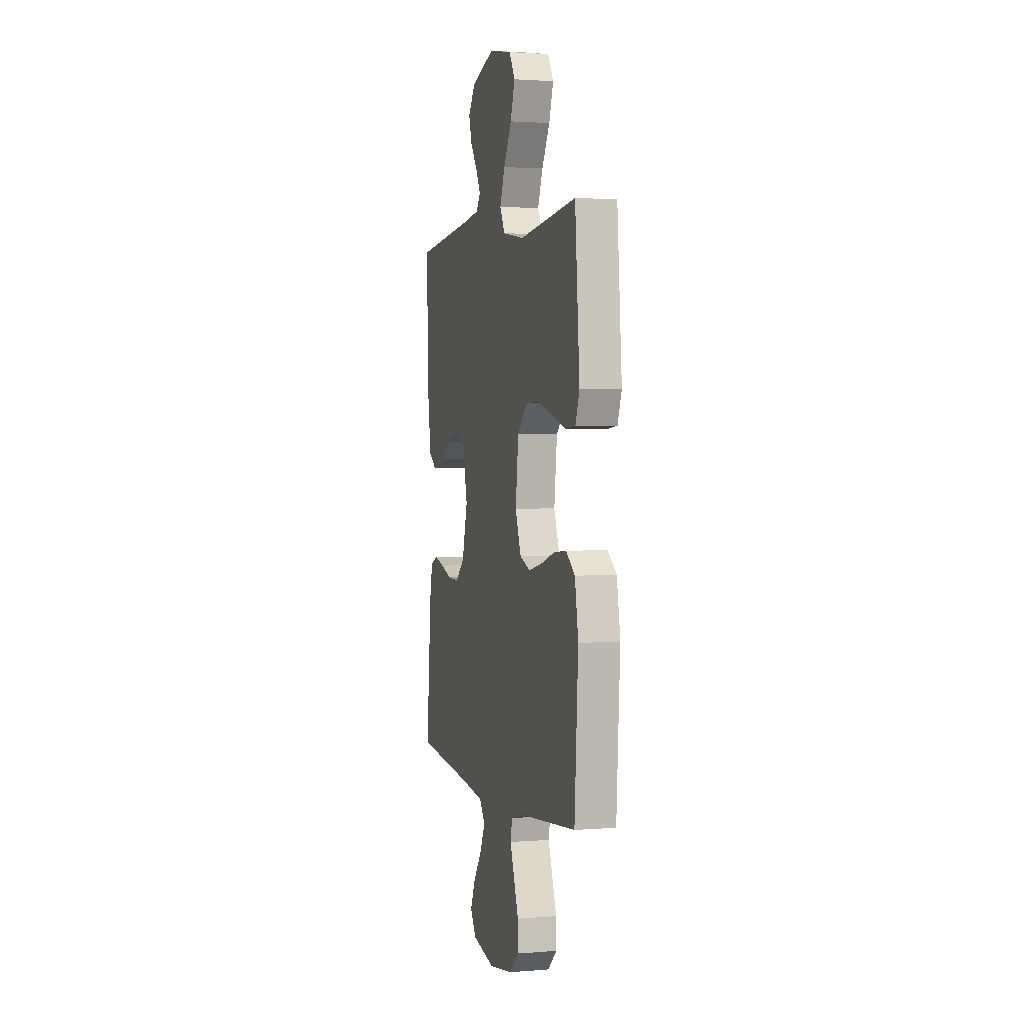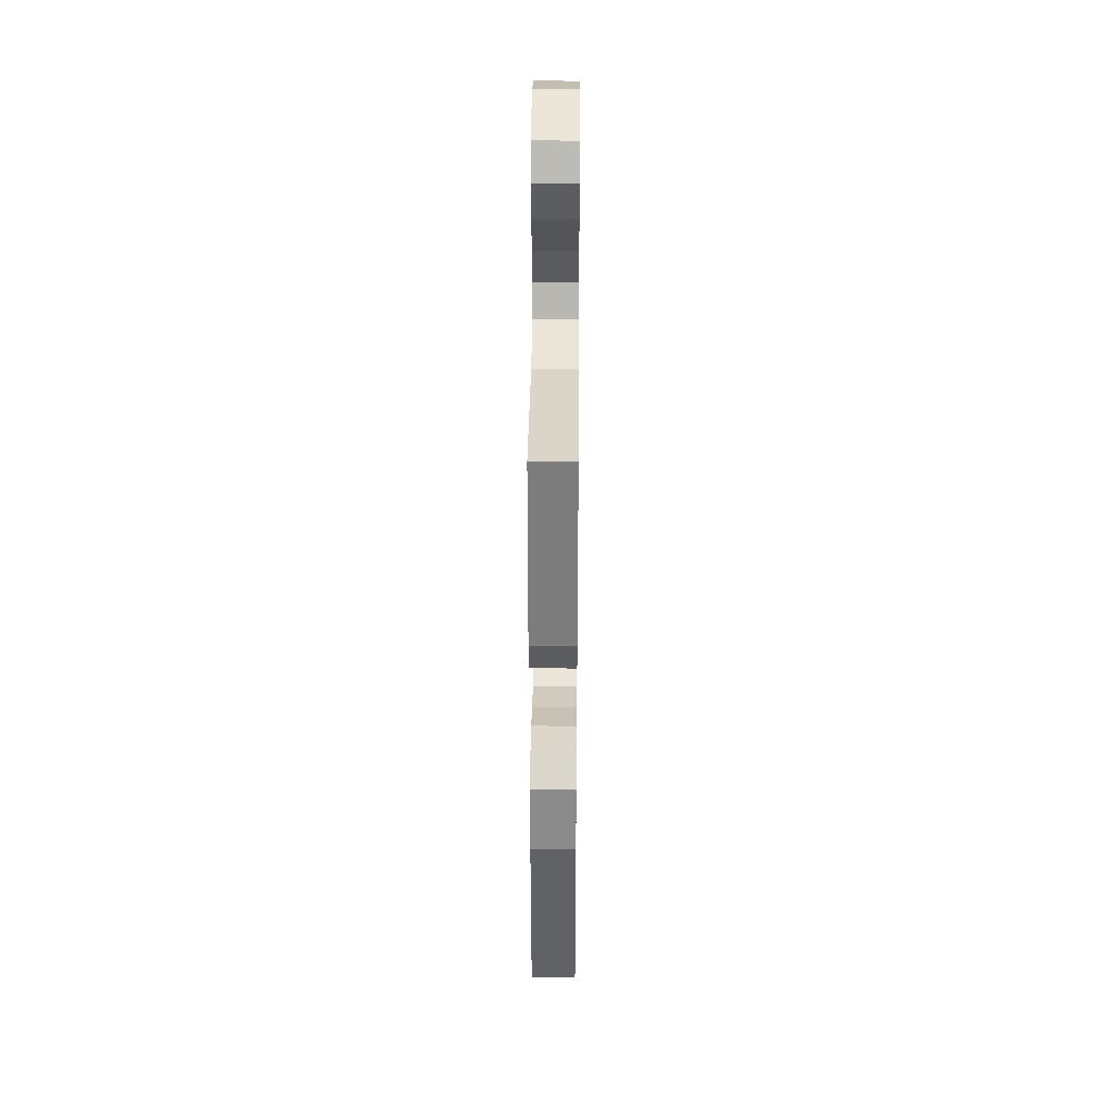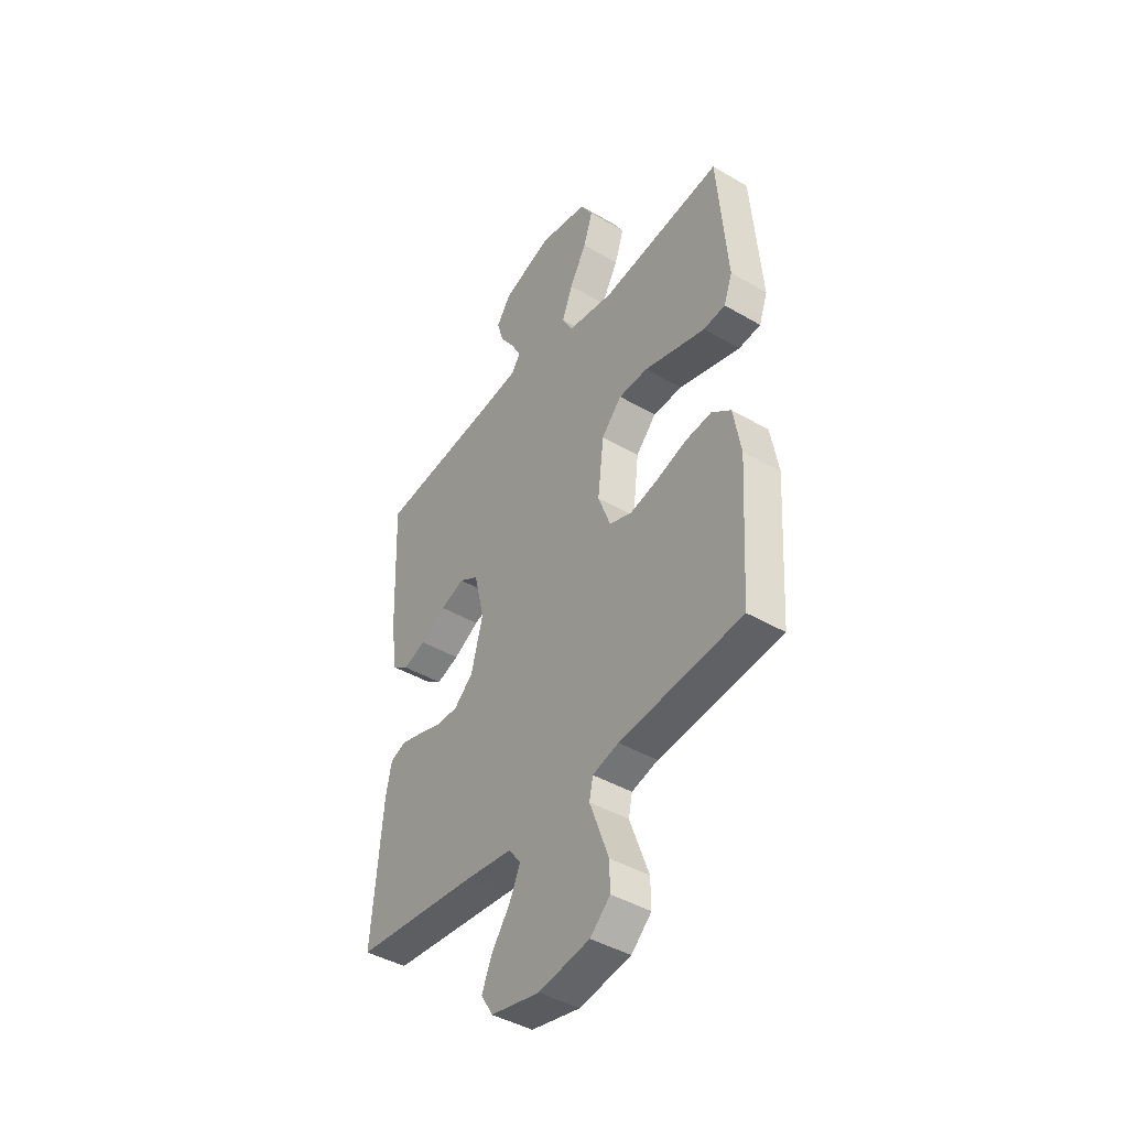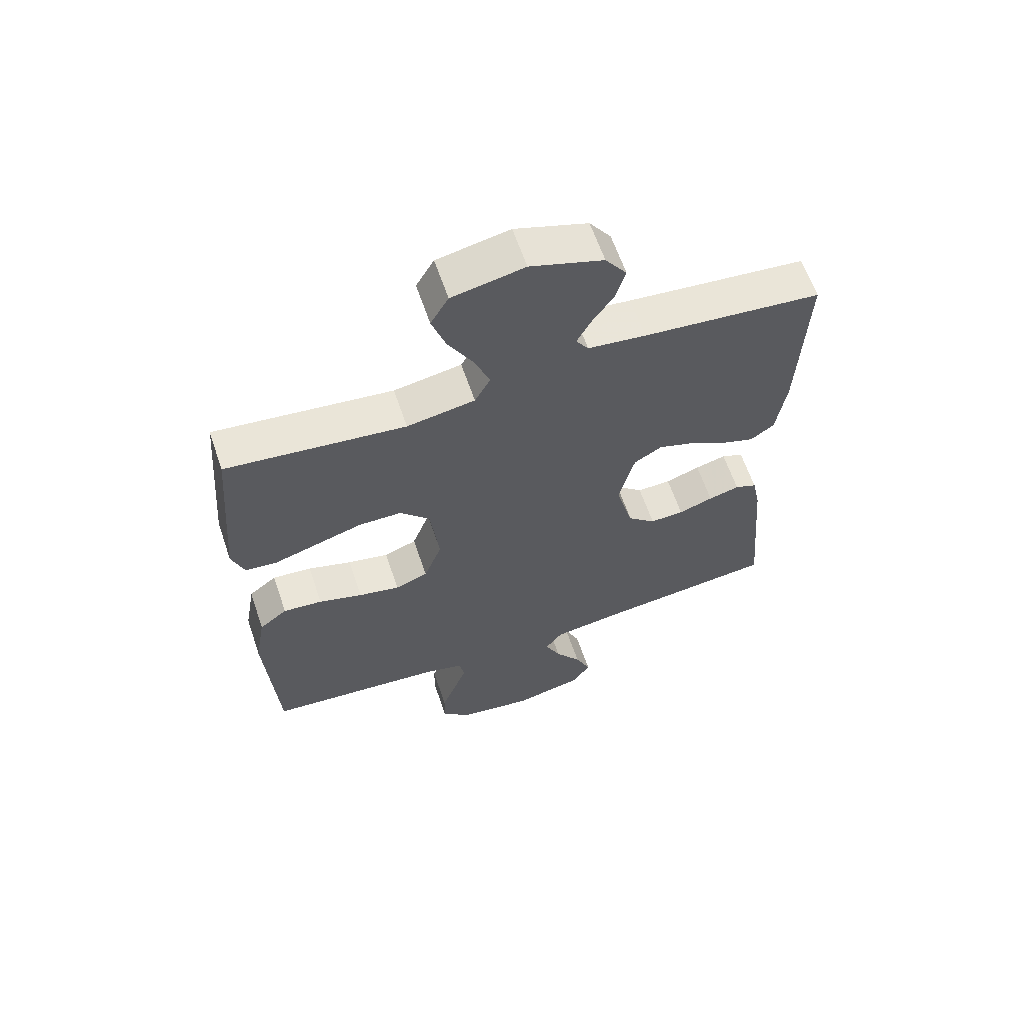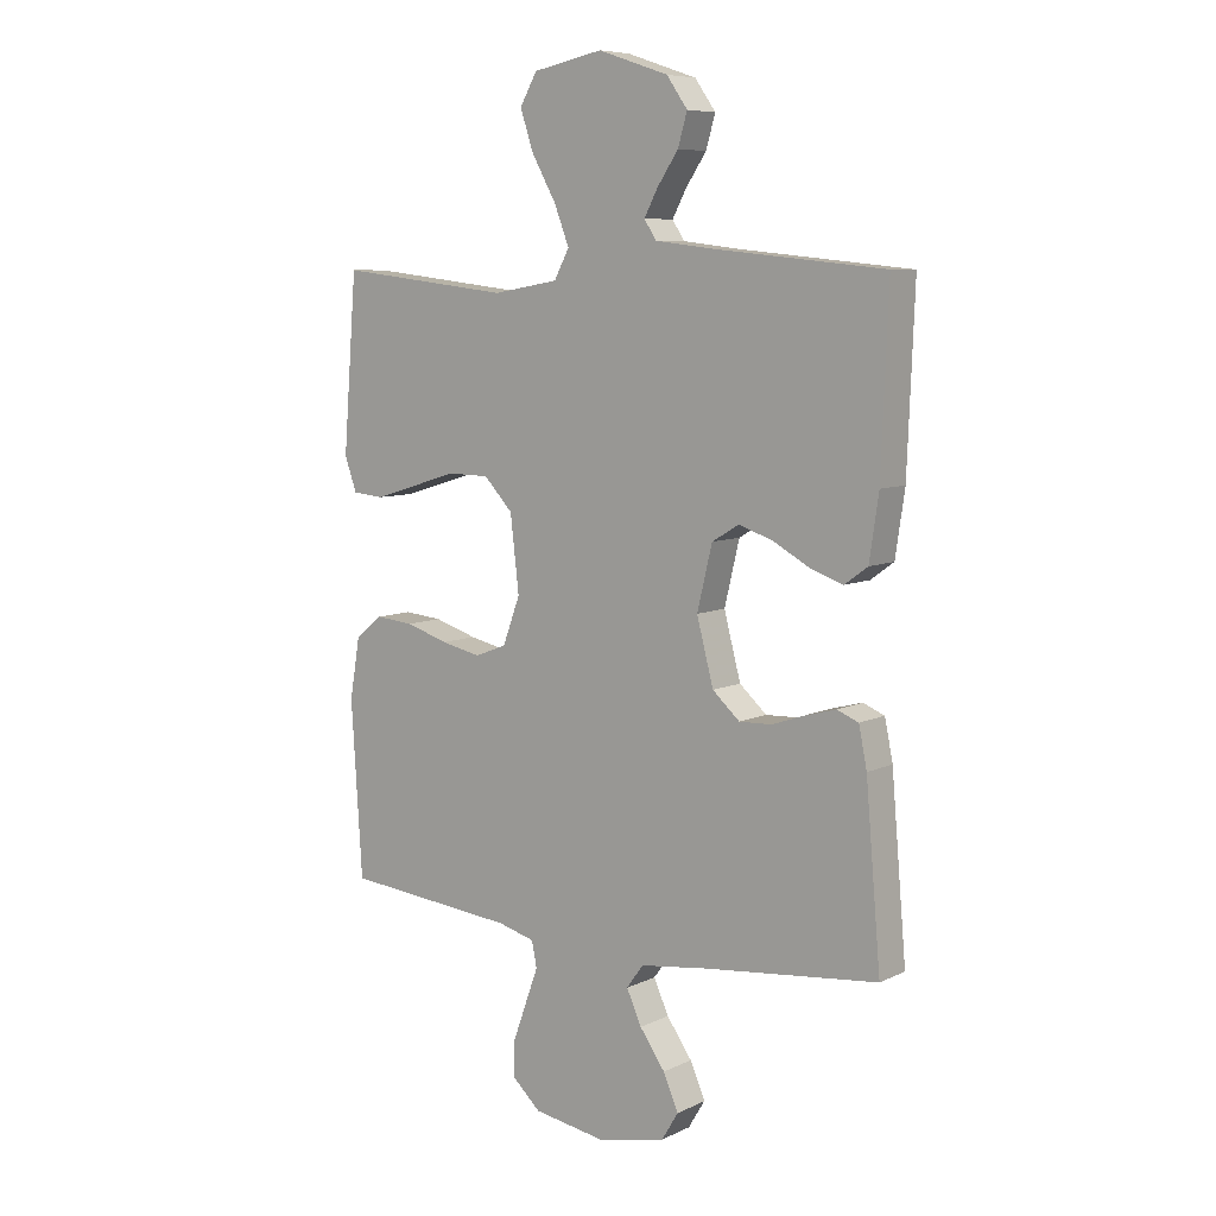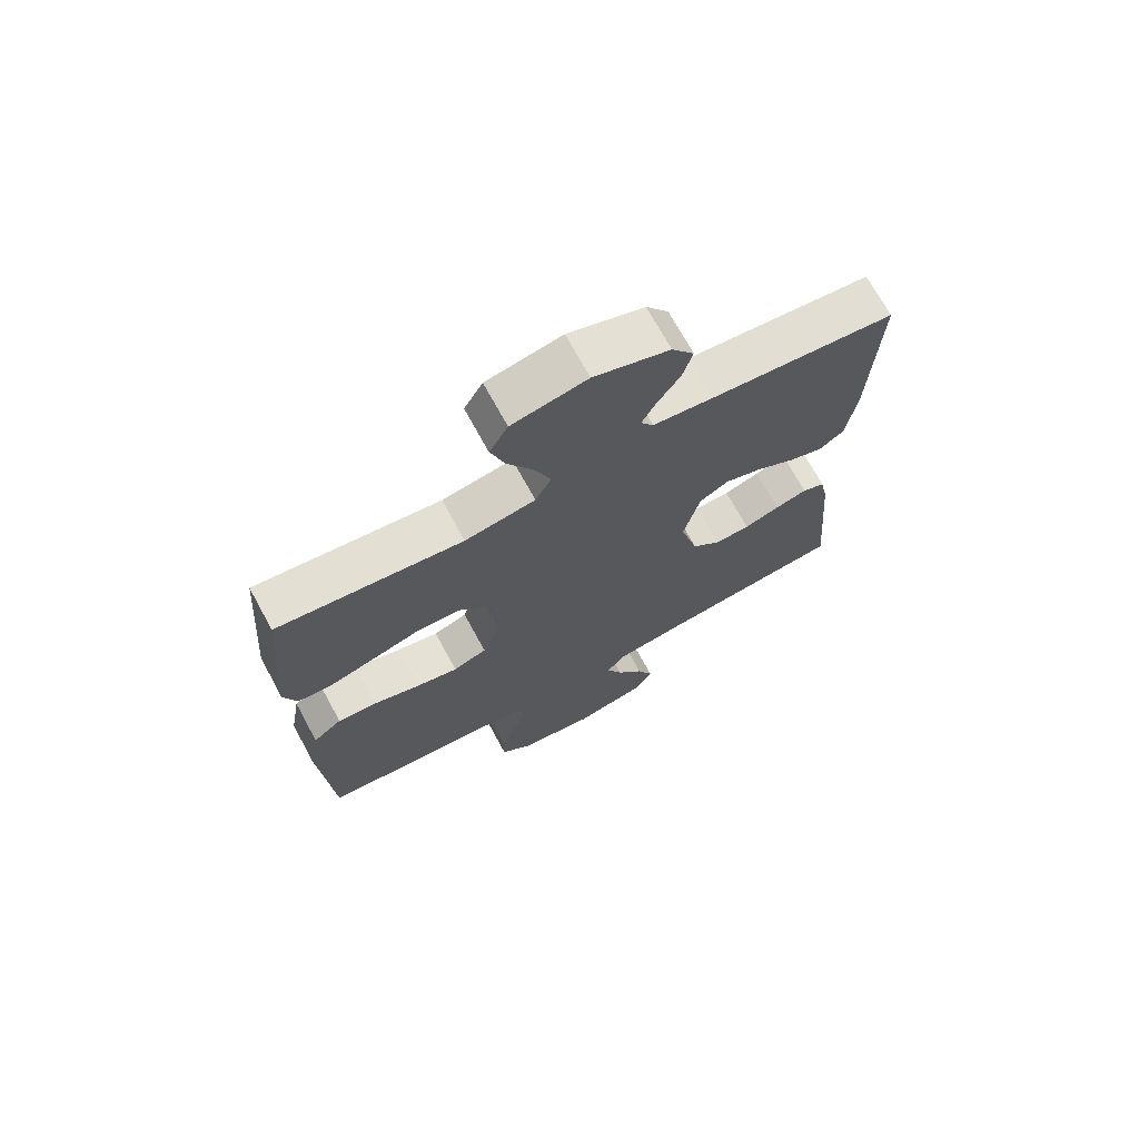
<metadata>
{"format":"obj","ext":"obj","renderer":"f3d","projection":"perspective","resolution":1024,"background":"white","views":[{"elev":2.0,"azim":74.2,"up":"+Z"},{"elev":35.8,"azim":90.5,"up":"+Z"},{"elev":-43.3,"azim":55.4,"up":"+Z"},{"elev":62.6,"azim":161.2,"up":"+Z"},{"elev":7.7,"azim":-142.4,"up":"+Z"},{"elev":71.0,"azim":151.4,"up":"+Z"}]}
</metadata>
<code>
v 0.5 0.07 -0.5
v 0.2 0.07 -0.528
v 0.136 0.07 -0.545
v 0.127 0.07 -0.589
v 0.149 0.07 -0.649
v 0.173 0.07 -0.715
v 0.174 0.07 -0.776
v 0.125 0.07 -0.821
v 0 0.07 -0.841
v -0.119 0.07 -0.815
v -0.148 0.07 -0.767
v -0.122 0.07 -0.707
v -0.078 0.07 -0.645
v -0.052 0.07 -0.588
v -0.081 0.07 -0.548
v -0.2 0.07 -0.532
v -0.5 0.07 -0.5
v -0.474 0.07 -0.2
v -0.46 0.07 -0.131
v -0.423 0.07 -0.116
v -0.371 0.07 -0.13
v -0.313 0.07 -0.15
v -0.256 0.07 -0.152
v -0.209 0.07 -0.11
v -0.18 0.07 0
v -0.206 0.07 0.108
v -0.253 0.07 0.136
v -0.313 0.07 0.116
v -0.376 0.07 0.081
v -0.432 0.07 0.062
v -0.472 0.07 0.091
v -0.488 0.07 0.2
v -0.5 0.07 0.5
v -0.2 0.07 0.53
v -0.103 0.07 0.542
v -0.082 0.07 0.574
v -0.106 0.07 0.619
v -0.142 0.07 0.672
v -0.158 0.07 0.727
v -0.122 0.07 0.778
v 0 0.07 0.819
v 0.121 0.07 0.795
v 0.151 0.07 0.743
v 0.128 0.07 0.674
v 0.086 0.07 0.6
v 0.06 0.07 0.533
v 0.086 0.07 0.484
v 0.2 0.07 0.465
v 0.5 0.07 0.5
v 0.524 0.07 0.2
v 0.503 0.07 0.142
v 0.449 0.07 0.137
v 0.376 0.07 0.159
v 0.297 0.07 0.183
v 0.225 0.07 0.182
v 0.175 0.07 0.129
v 0.16 0.07 0
v 0.19 0.07 -0.081
v 0.245 0.07 -0.102
v 0.314 0.07 -0.087
v 0.388 0.07 -0.064
v 0.454 0.07 -0.058
v 0.501 0.07 -0.095
v 0.519 0.07 -0.2
v 0.5 0 -0.5
v 0.2 0 -0.528
v 0.136 0 -0.545
v 0.127 0 -0.589
v 0.149 0 -0.649
v 0.173 0 -0.715
v 0.174 0 -0.776
v 0.125 0 -0.821
v 0 0 -0.841
v -0.119 0 -0.815
v -0.148 0 -0.767
v -0.122 0 -0.707
v -0.078 0 -0.645
v -0.052 0 -0.588
v -0.081 0 -0.548
v -0.2 0 -0.532
v -0.5 0 -0.5
v -0.474 0 -0.2
v -0.46 0 -0.131
v -0.423 0 -0.116
v -0.371 0 -0.13
v -0.313 0 -0.15
v -0.256 0 -0.152
v -0.209 0 -0.11
v -0.18 0 0
v -0.206 0 0.108
v -0.253 0 0.136
v -0.313 0 0.116
v -0.376 0 0.081
v -0.432 0 0.062
v -0.472 0 0.091
v -0.488 0 0.2
v -0.5 0 0.5
v -0.2 0 0.53
v -0.103 0 0.542
v -0.082 0 0.574
v -0.106 0 0.619
v -0.142 0 0.672
v -0.158 0 0.727
v -0.122 0 0.778
v 0 0 0.819
v 0.121 0 0.795
v 0.151 0 0.743
v 0.128 0 0.674
v 0.086 0 0.6
v 0.06 0 0.533
v 0.086 0 0.484
v 0.2 0 0.465
v 0.5 0 0.5
v 0.524 0 0.2
v 0.503 0 0.142
v 0.449 0 0.137
v 0.376 0 0.159
v 0.297 0 0.183
v 0.225 0 0.182
v 0.175 0 0.129
v 0.16 0 0
v 0.19 0 -0.081
v 0.245 0 -0.102
v 0.314 0 -0.087
v 0.388 0 -0.064
v 0.454 0 -0.058
v 0.501 0 -0.095
v 0.519 0 -0.2
f 64 1 2
f 63 64 2
f 62 63 2
f 61 62 2
f 60 61 2
f 59 60 2 3
f 58 59 3
f 57 58 3 4
f 52 53 54
f 51 52 54
f 50 51 54
f 49 50 54
f 48 49 54
f 47 48 54 55
f 46 47 55 56
f 43 44 45
f 42 43 45
f 41 42 45
f 40 41 45
f 39 40 45
f 38 39 45
f 37 38 45
f 36 37 45 46
f 46 56 57
f 36 46 57
f 35 36 57
f 32 33 34
f 31 32 34
f 30 31 34
f 29 30 34
f 28 29 34
f 27 28 34 35
f 20 21 22
f 19 20 22
f 18 19 22
f 17 18 22
f 16 17 22
f 15 16 22 23
f 14 15 23 24
f 11 12 13
f 10 11 13
f 9 10 13
f 8 9 13
f 7 8 13
f 6 7 13
f 5 6 13
f 4 5 13
f 4 13 14
f 14 24 25
f 4 14 25
f 57 4 25
f 26 27 35 57
f 25 26 57
f 66 65 128
f 66 128 127
f 66 127 126
f 66 126 125
f 66 125 124
f 67 66 124 123
f 67 123 122
f 68 67 122 121
f 118 117 116
f 118 116 115
f 118 115 114
f 118 114 113
f 118 113 112
f 119 118 112 111
f 120 119 111 110
f 109 108 107
f 109 107 106
f 109 106 105
f 109 105 104
f 109 104 103
f 109 103 102
f 109 102 101
f 110 109 101 100
f 121 120 110
f 121 110 100
f 121 100 99
f 98 97 96
f 98 96 95
f 98 95 94
f 98 94 93
f 98 93 92
f 99 98 92 91
f 86 85 84
f 86 84 83
f 86 83 82
f 86 82 81
f 86 81 80
f 87 86 80 79
f 88 87 79 78
f 77 76 75
f 77 75 74
f 77 74 73
f 77 73 72
f 77 72 71
f 77 71 70
f 77 70 69
f 77 69 68
f 78 77 68
f 89 88 78
f 89 78 68
f 89 68 121
f 121 99 91 90
f 121 90 89
f 1 65 66 2
f 2 66 67 3
f 3 67 68 4
f 4 68 69 5
f 5 69 70 6
f 6 70 71 7
f 7 71 72 8
f 8 72 73 9
f 9 73 74 10
f 10 74 75 11
f 11 75 76 12
f 12 76 77 13
f 13 77 78 14
f 14 78 79 15
f 15 79 80 16
f 16 80 81 17
f 17 81 82 18
f 18 82 83 19
f 19 83 84 20
f 20 84 85 21
f 21 85 86 22
f 22 86 87 23
f 23 87 88 24
f 24 88 89 25
f 25 89 90 26
f 26 90 91 27
f 27 91 92 28
f 28 92 93 29
f 29 93 94 30
f 30 94 95 31
f 31 95 96 32
f 32 96 97 33
f 33 97 98 34
f 34 98 99 35
f 35 99 100 36
f 36 100 101 37
f 37 101 102 38
f 38 102 103 39
f 39 103 104 40
f 40 104 105 41
f 41 105 106 42
f 42 106 107 43
f 43 107 108 44
f 44 108 109 45
f 45 109 110 46
f 46 110 111 47
f 47 111 112 48
f 48 112 113 49
f 49 113 114 50
f 50 114 115 51
f 51 115 116 52
f 52 116 117 53
f 53 117 118 54
f 54 118 119 55
f 55 119 120 56
f 56 120 121 57
f 57 121 122 58
f 58 122 123 59
f 59 123 124 60
f 60 124 125 61
f 61 125 126 62
f 62 126 127 63
f 63 127 128 64
f 64 128 65 1

</code>
